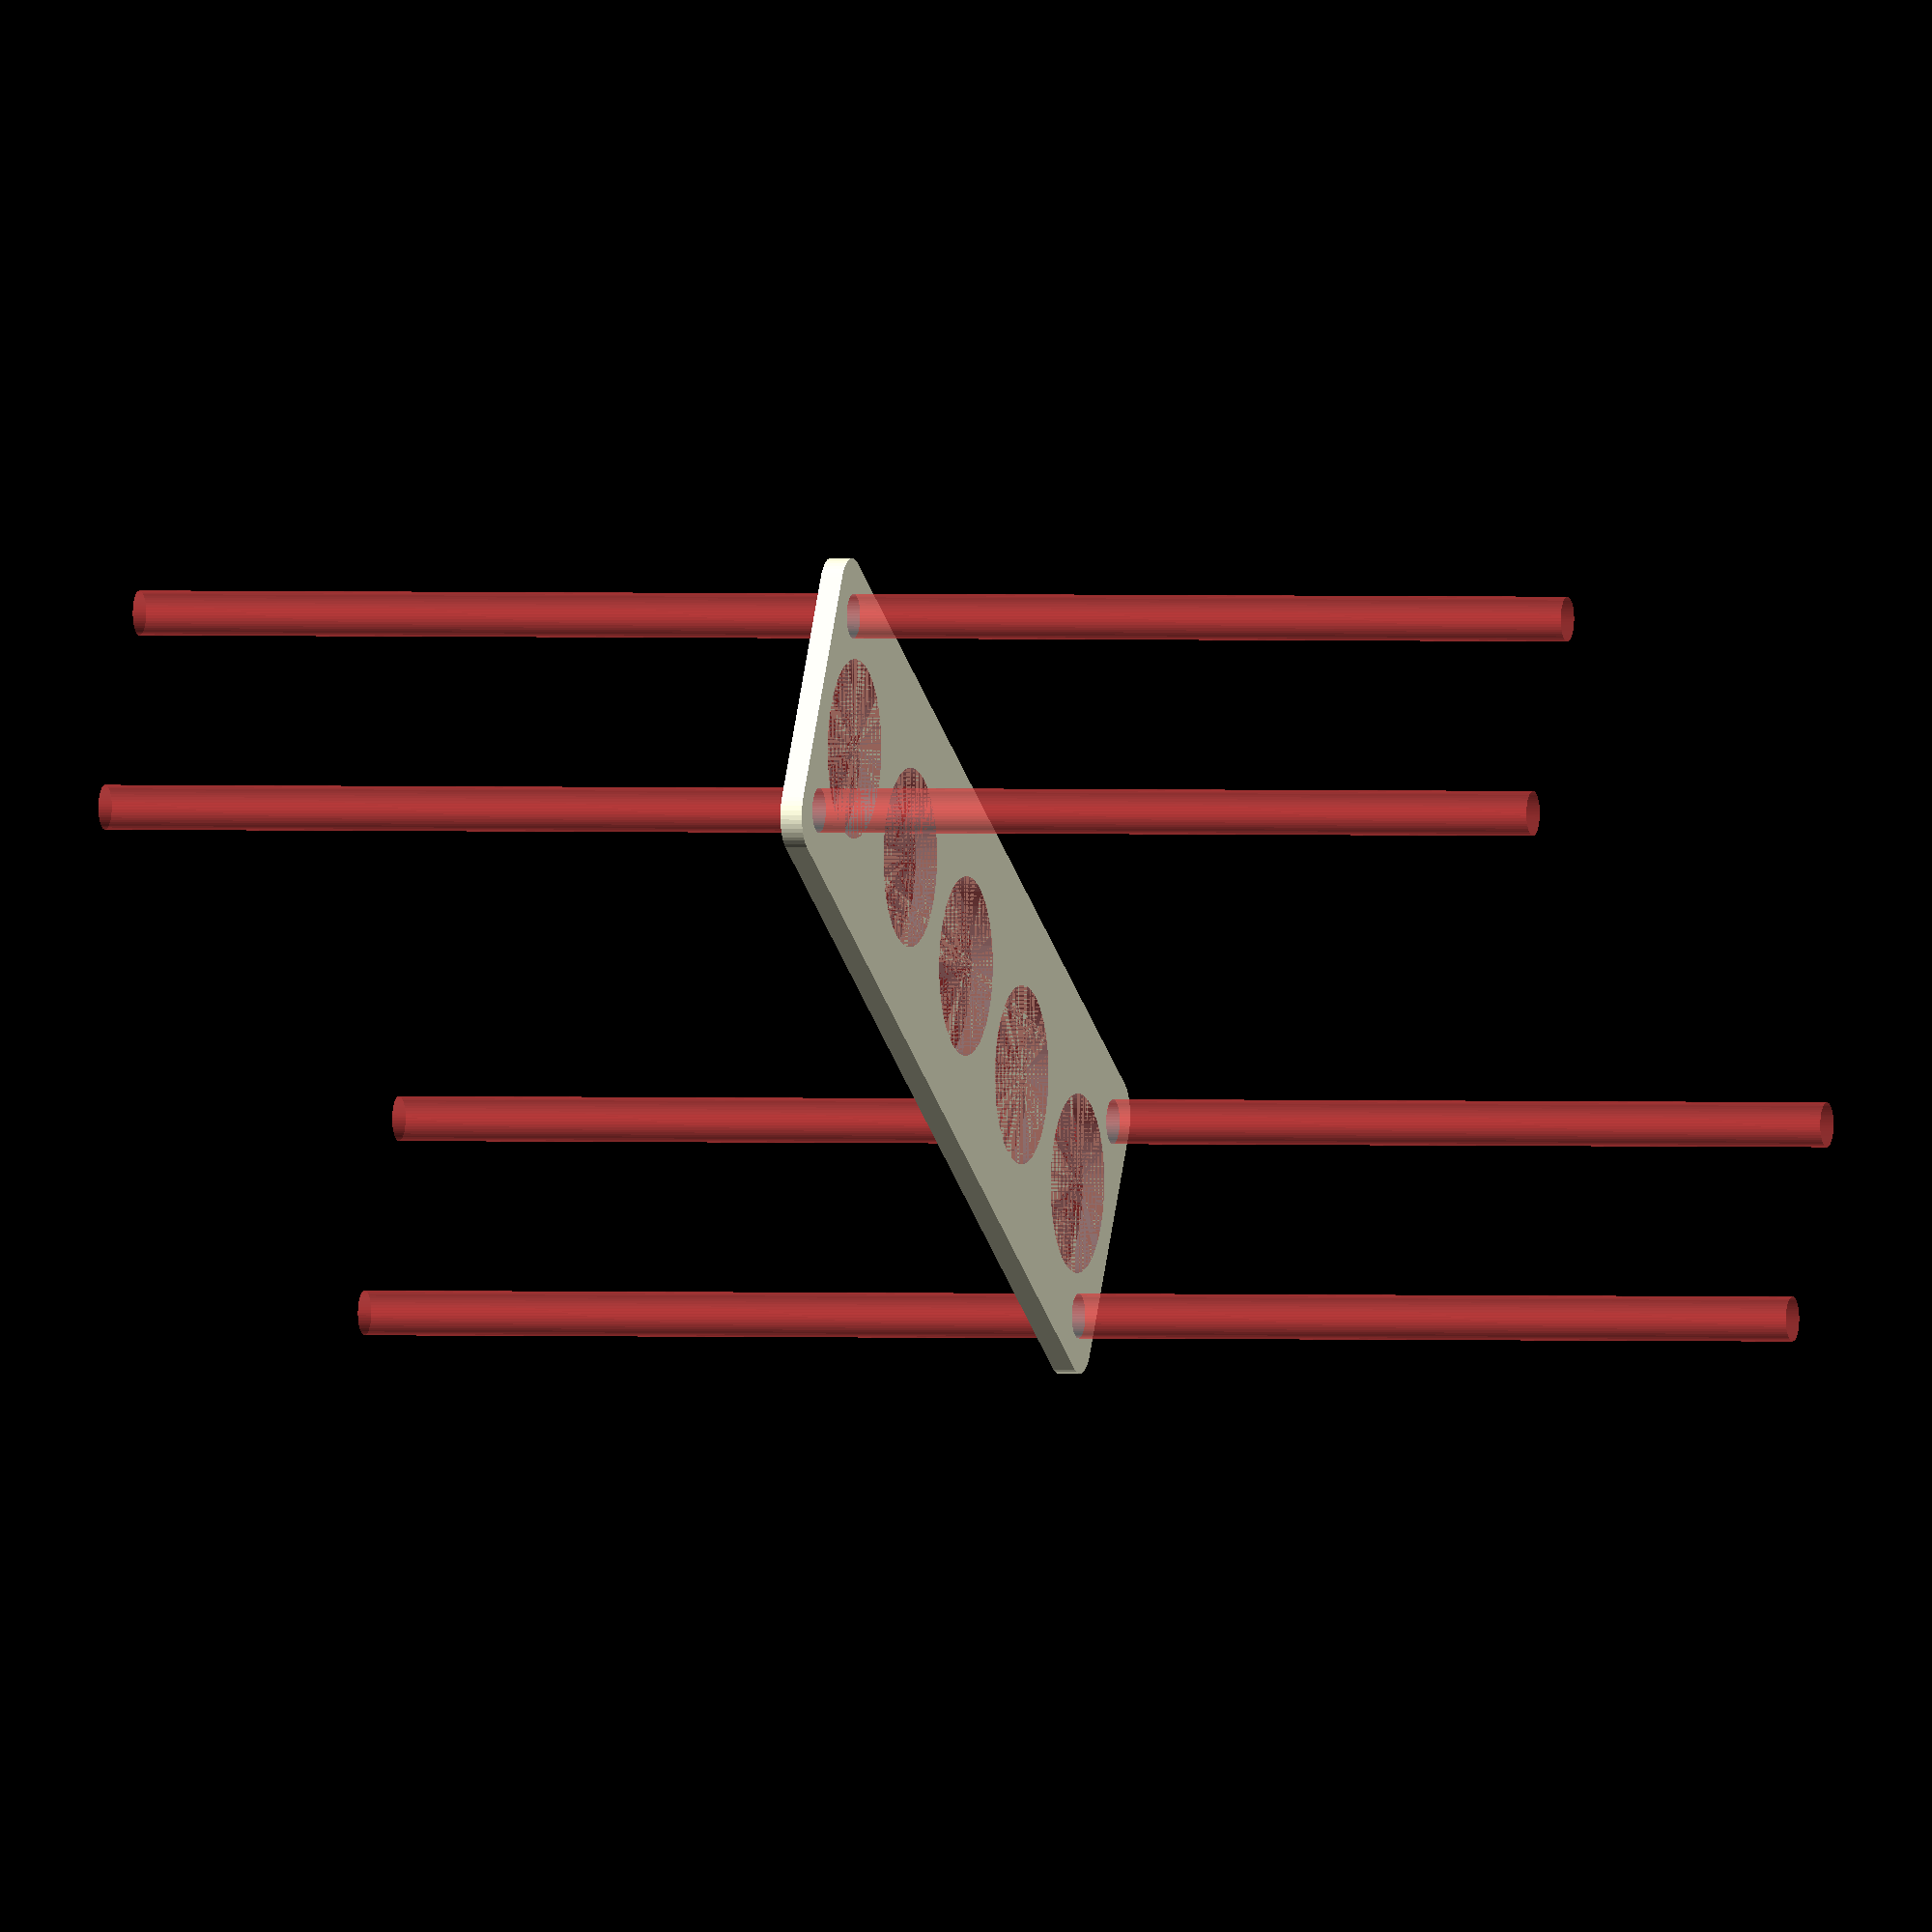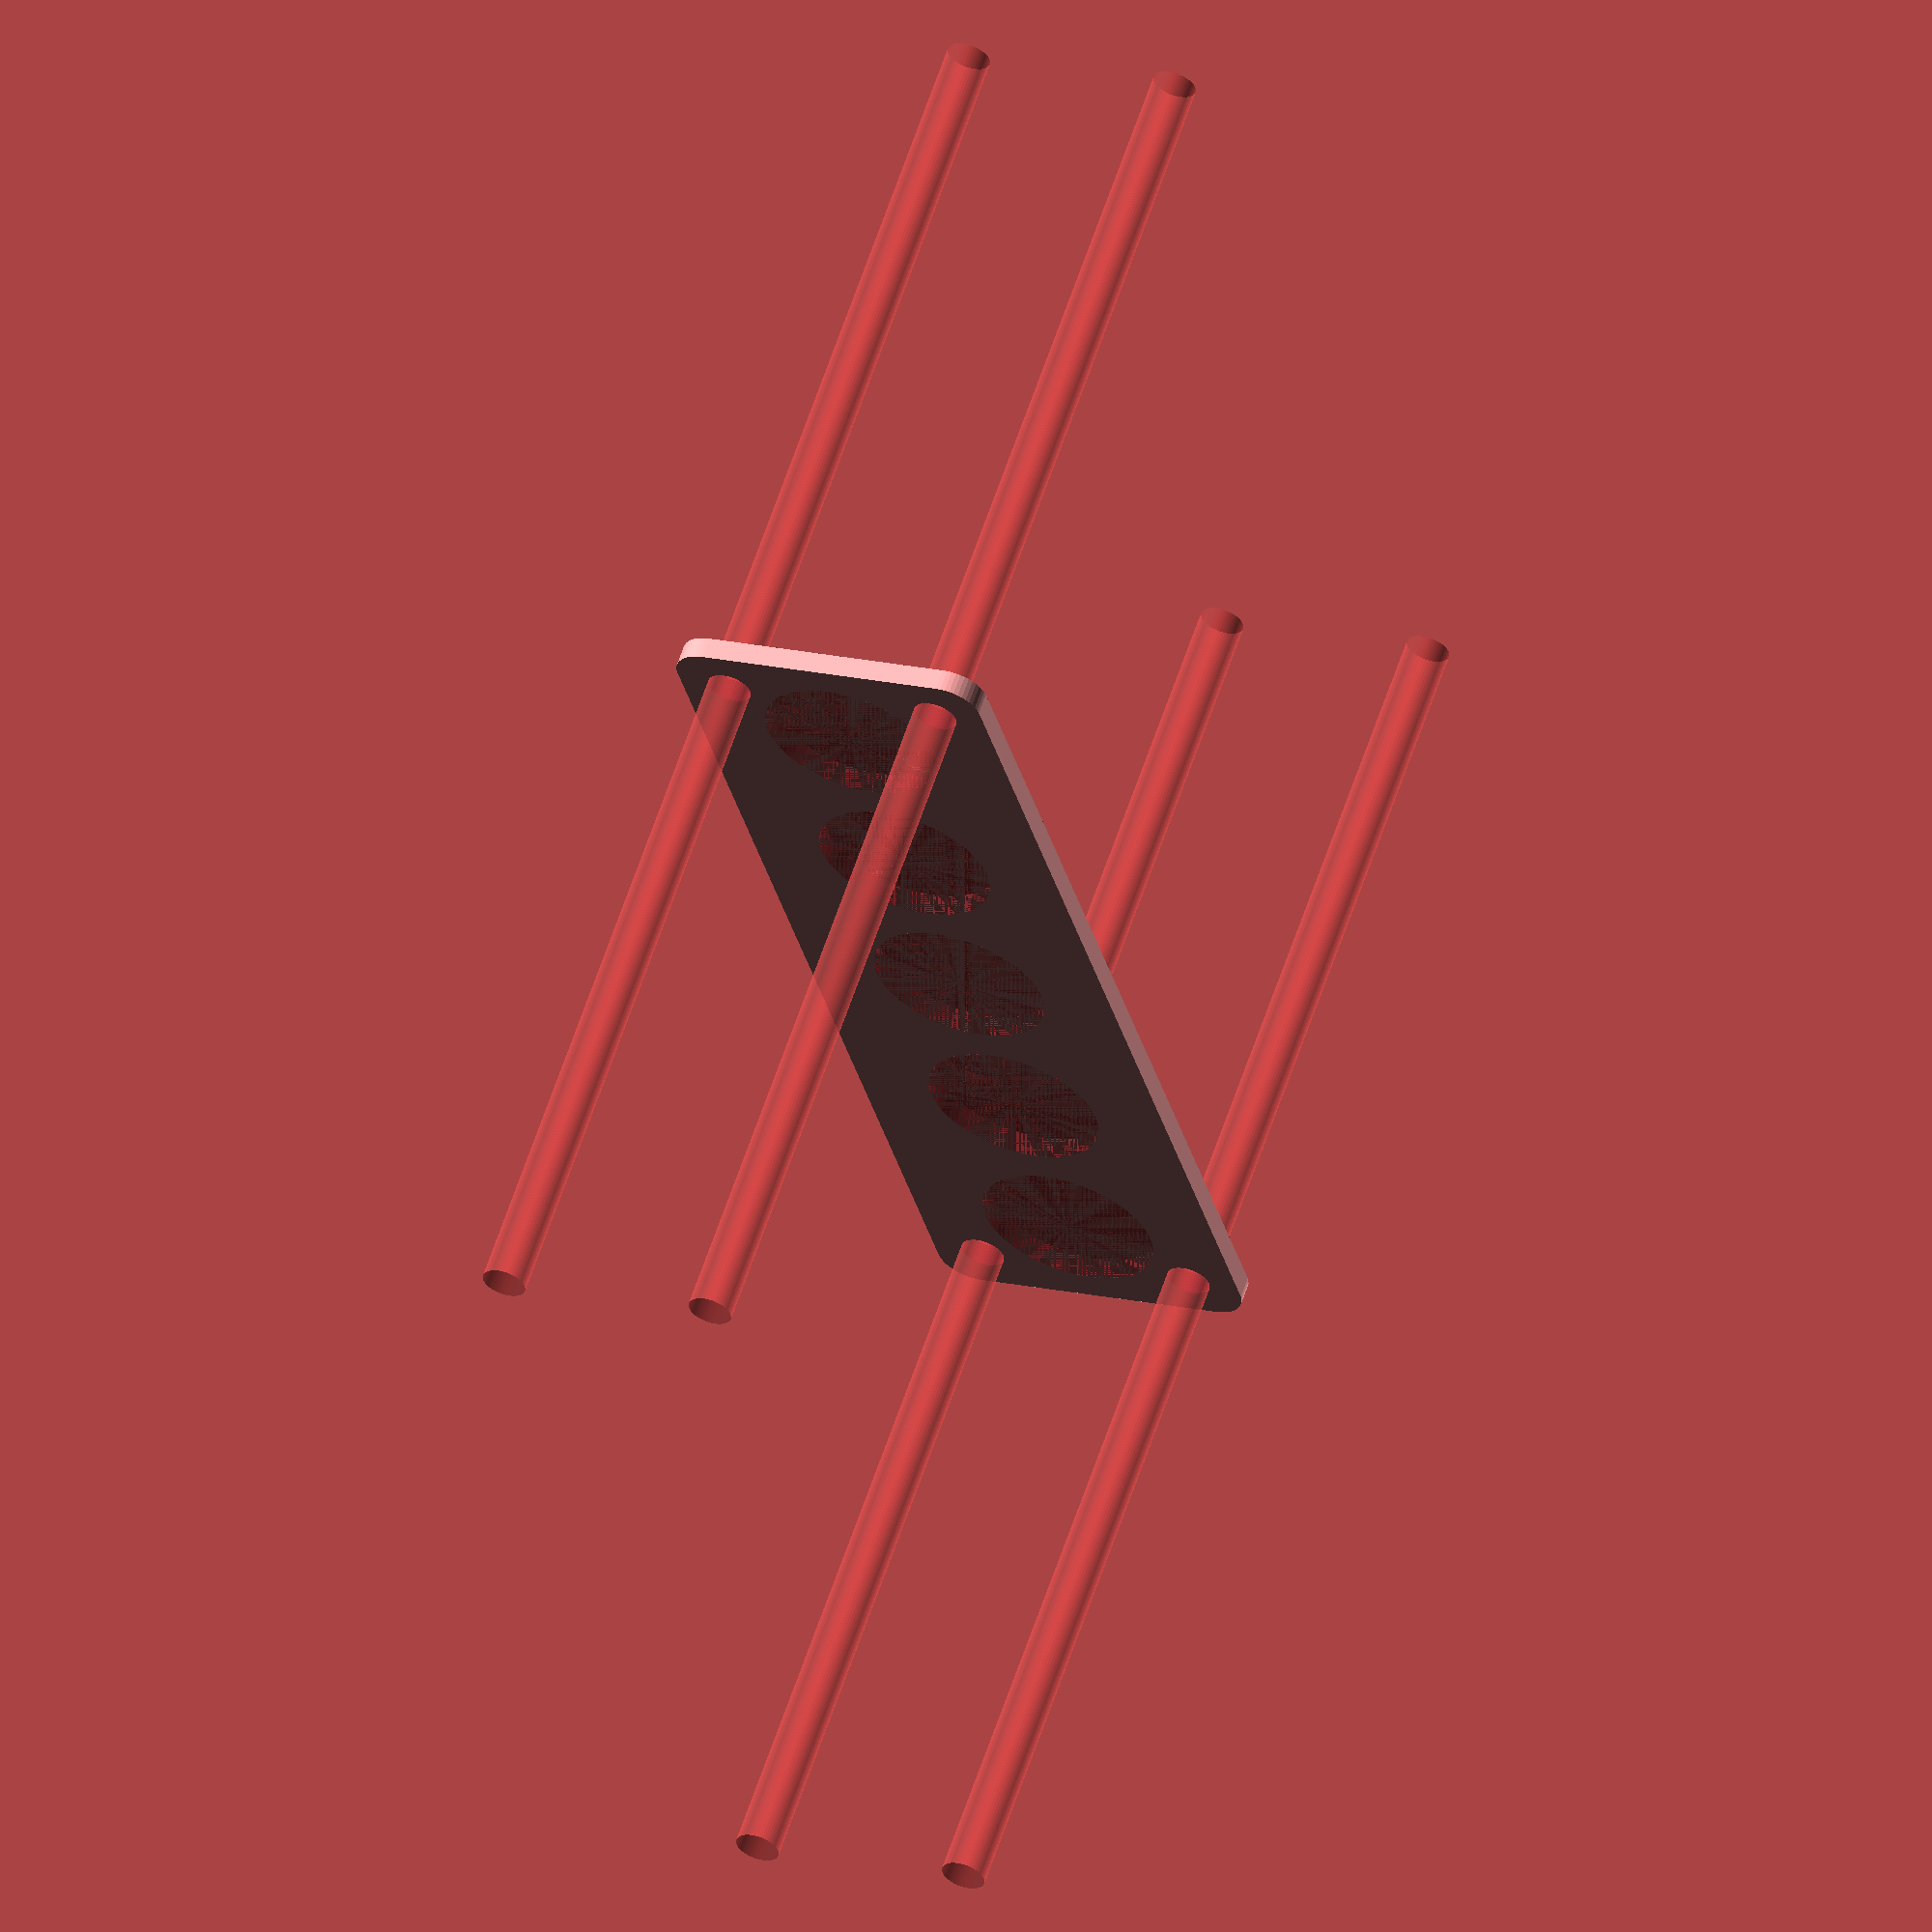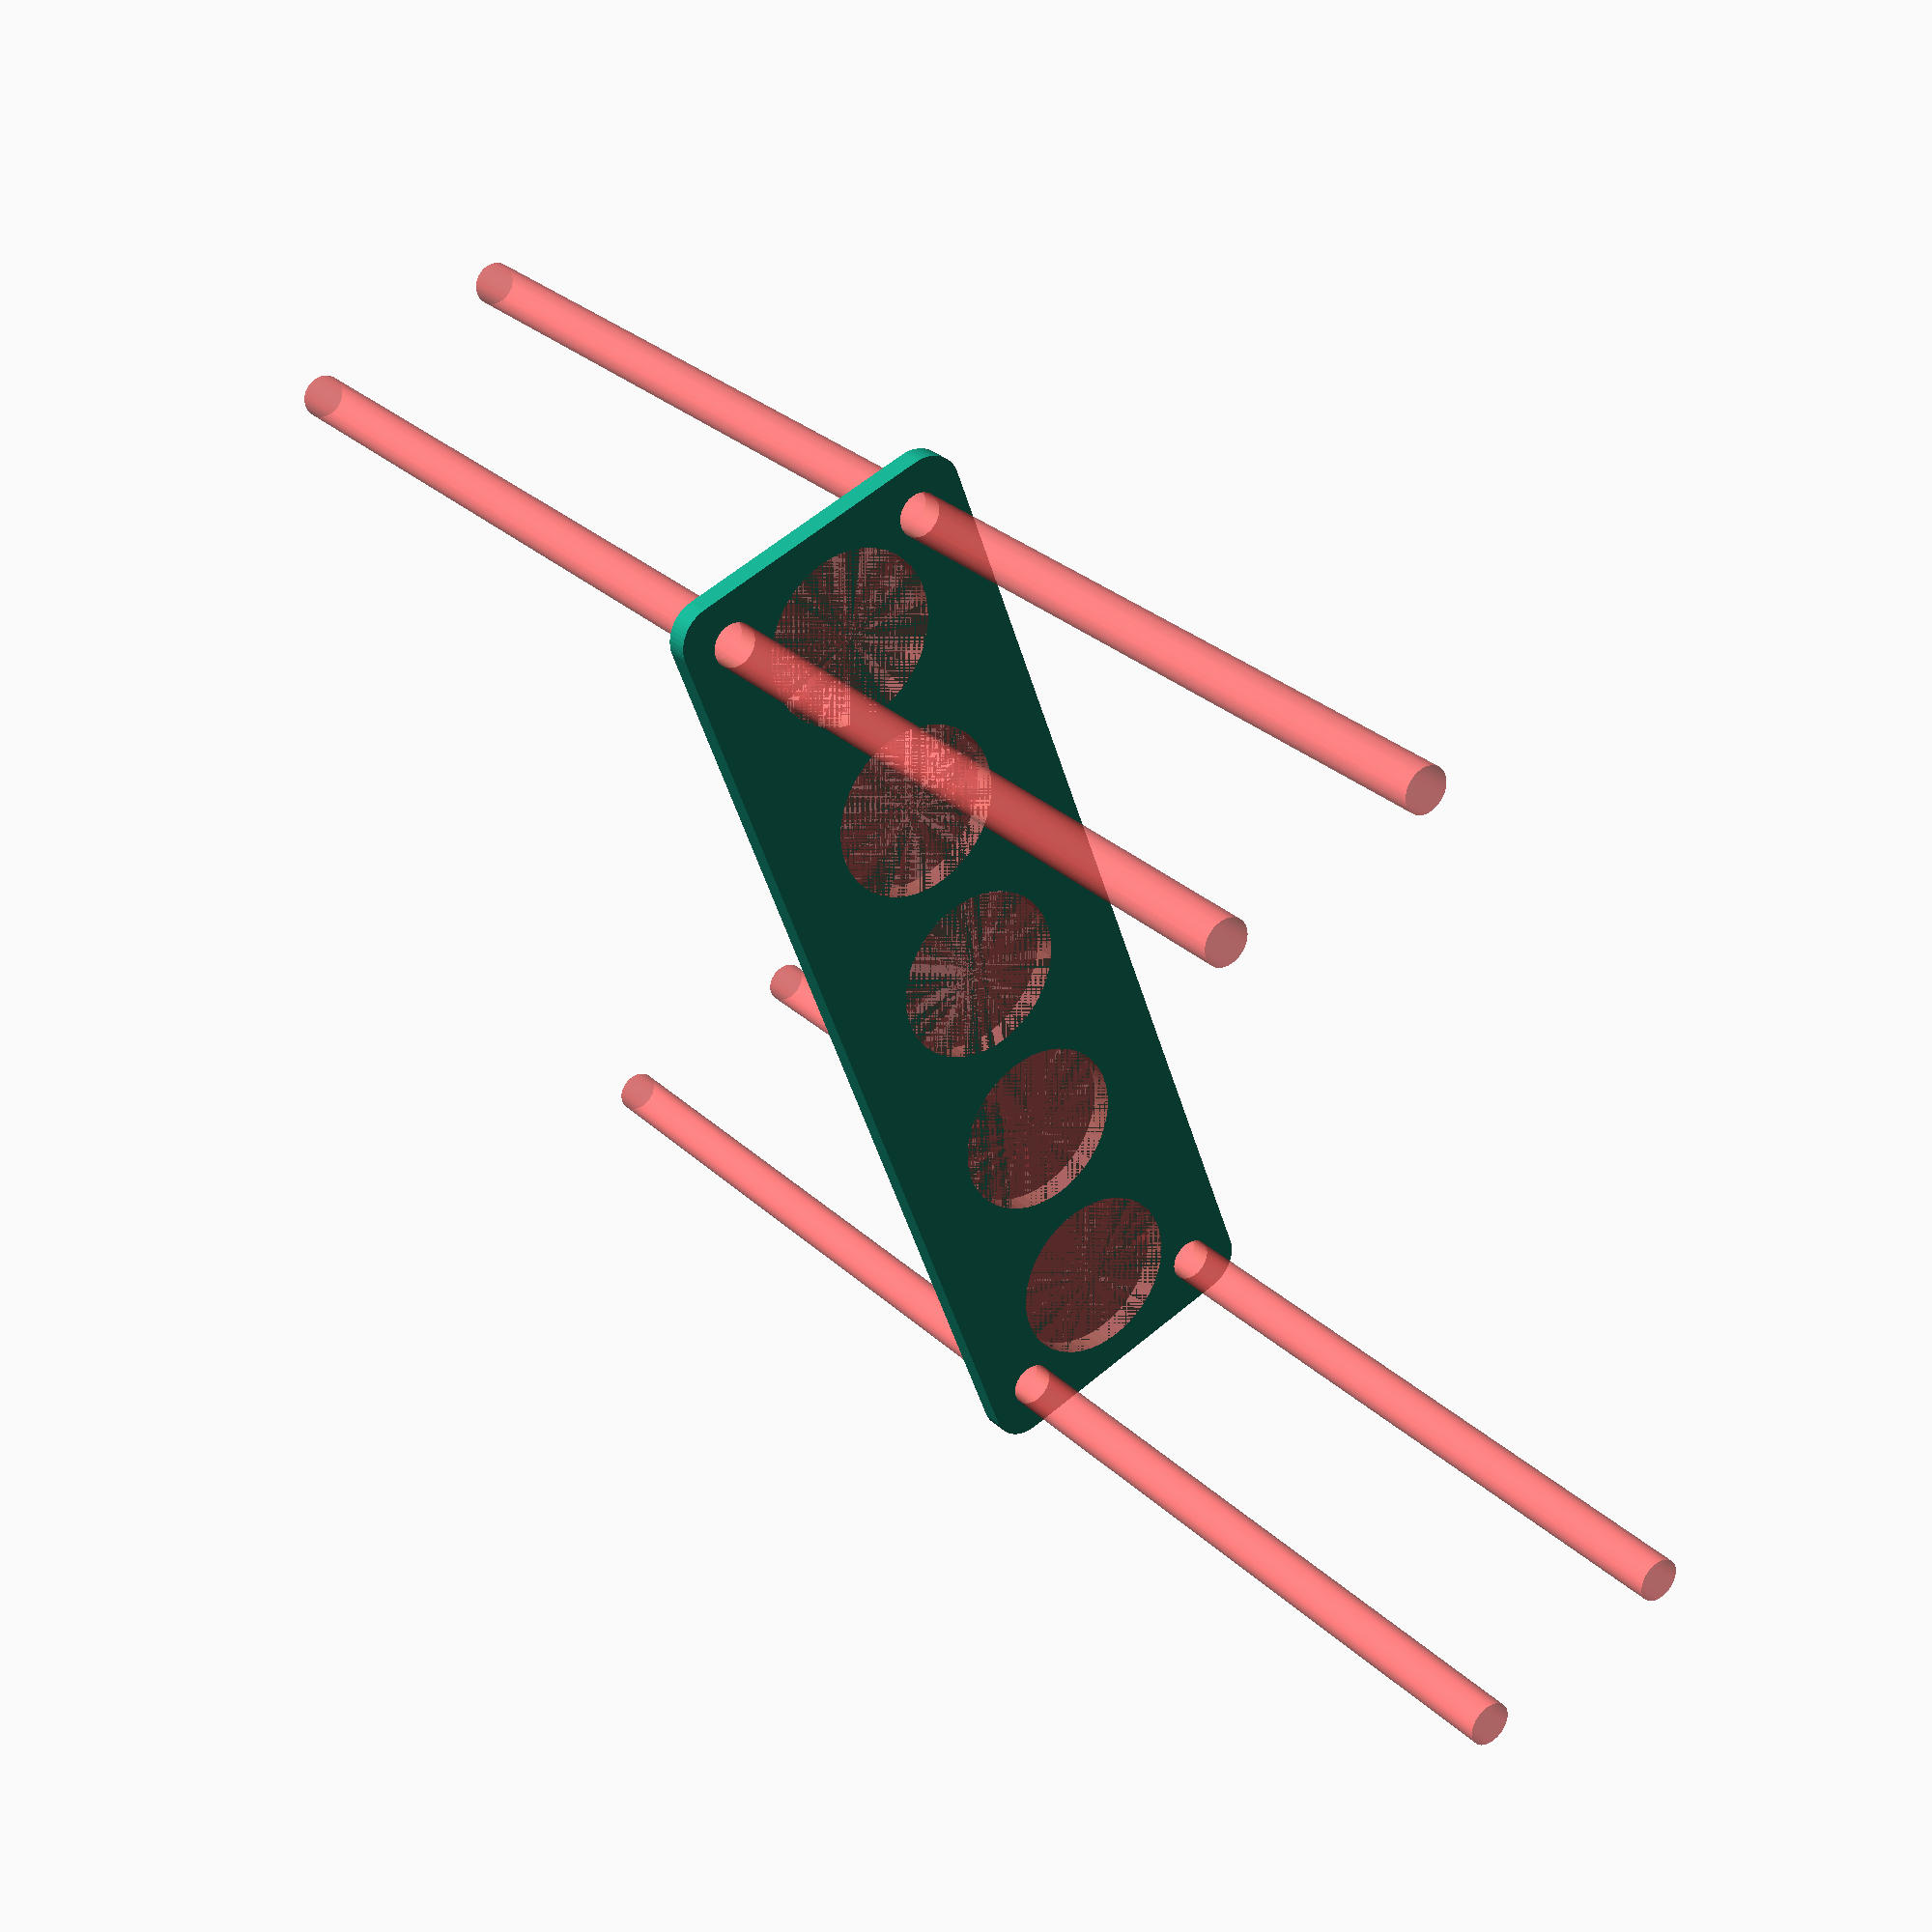
<openscad>
$fn = 50;


difference() {
	union() {
		hull() {
			translate(v = [-69.5000000000, 17.0000000000, 0]) {
				cylinder(h = 3, r = 5);
			}
			translate(v = [69.5000000000, 17.0000000000, 0]) {
				cylinder(h = 3, r = 5);
			}
			translate(v = [-69.5000000000, -17.0000000000, 0]) {
				cylinder(h = 3, r = 5);
			}
			translate(v = [69.5000000000, -17.0000000000, 0]) {
				cylinder(h = 3, r = 5);
			}
		}
	}
	union() {
		#translate(v = [-67.5000000000, -15.0000000000, -100.0000000000]) {
			cylinder(h = 200, r = 3.0000000000);
		}
		#translate(v = [-67.5000000000, 15.0000000000, -100.0000000000]) {
			cylinder(h = 200, r = 3.0000000000);
		}
		#translate(v = [67.5000000000, -15.0000000000, -100.0000000000]) {
			cylinder(h = 200, r = 3.0000000000);
		}
		#translate(v = [67.5000000000, 15.0000000000, -100.0000000000]) {
			cylinder(h = 200, r = 3.0000000000);
		}
		#translate(v = [-58.0000000000, 0, 0]) {
			cylinder(h = 3, r = 12.0000000000);
		}
		#translate(v = [-29.0000000000, 0, 0]) {
			cylinder(h = 3, r = 12.0000000000);
		}
		#cylinder(h = 3, r = 12.0000000000);
		#translate(v = [29.0000000000, 0, 0]) {
			cylinder(h = 3, r = 12.0000000000);
		}
		#translate(v = [58.0000000000, 0, 0]) {
			cylinder(h = 3, r = 12.0000000000);
		}
	}
}
</openscad>
<views>
elev=359.2 azim=149.2 roll=107.4 proj=o view=solid
elev=120.4 azim=254.7 roll=161.9 proj=o view=solid
elev=331.8 azim=249.7 roll=324.0 proj=p view=solid
</views>
